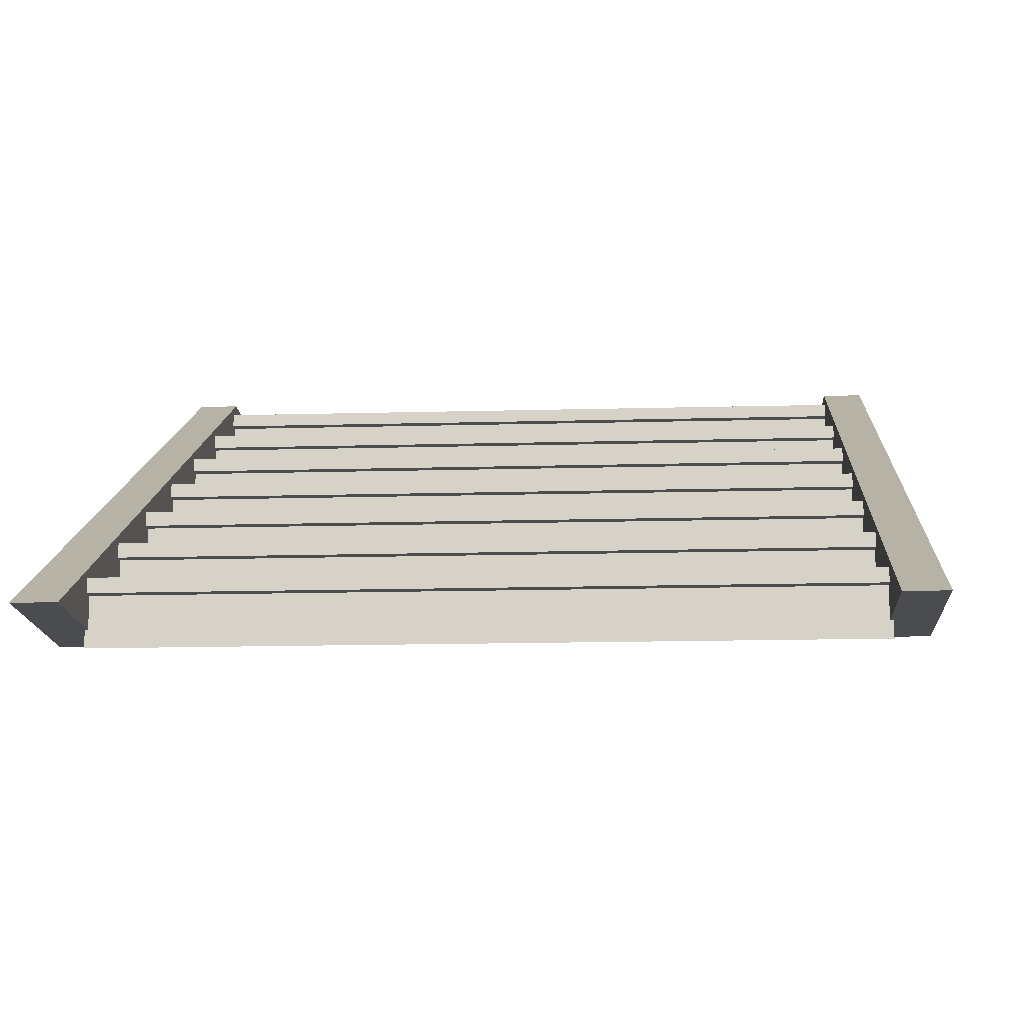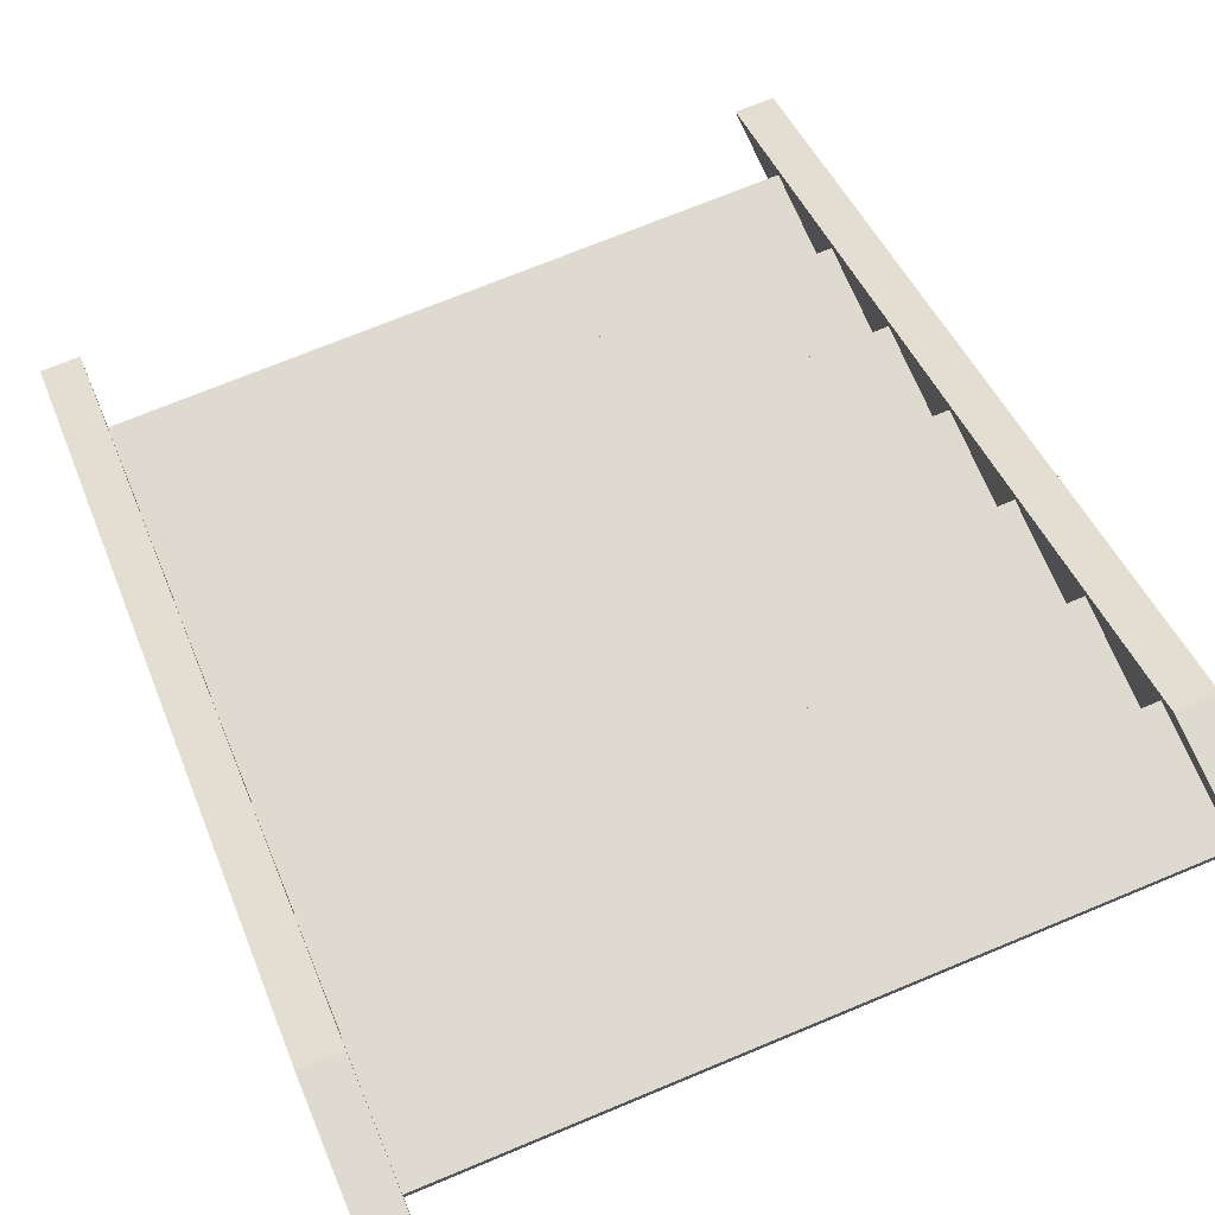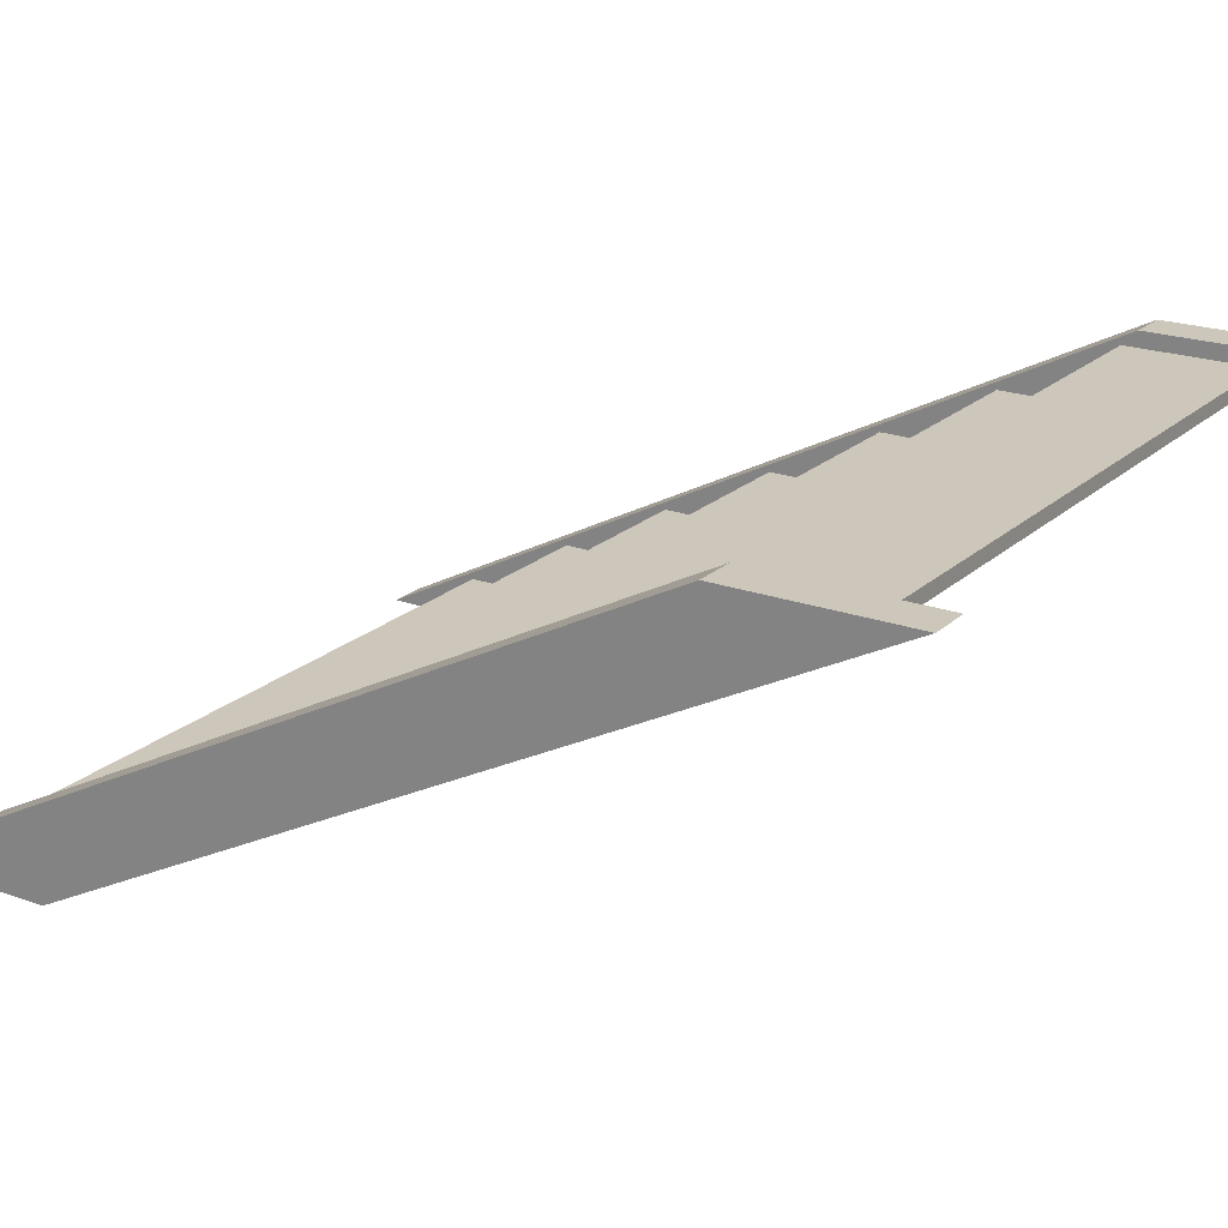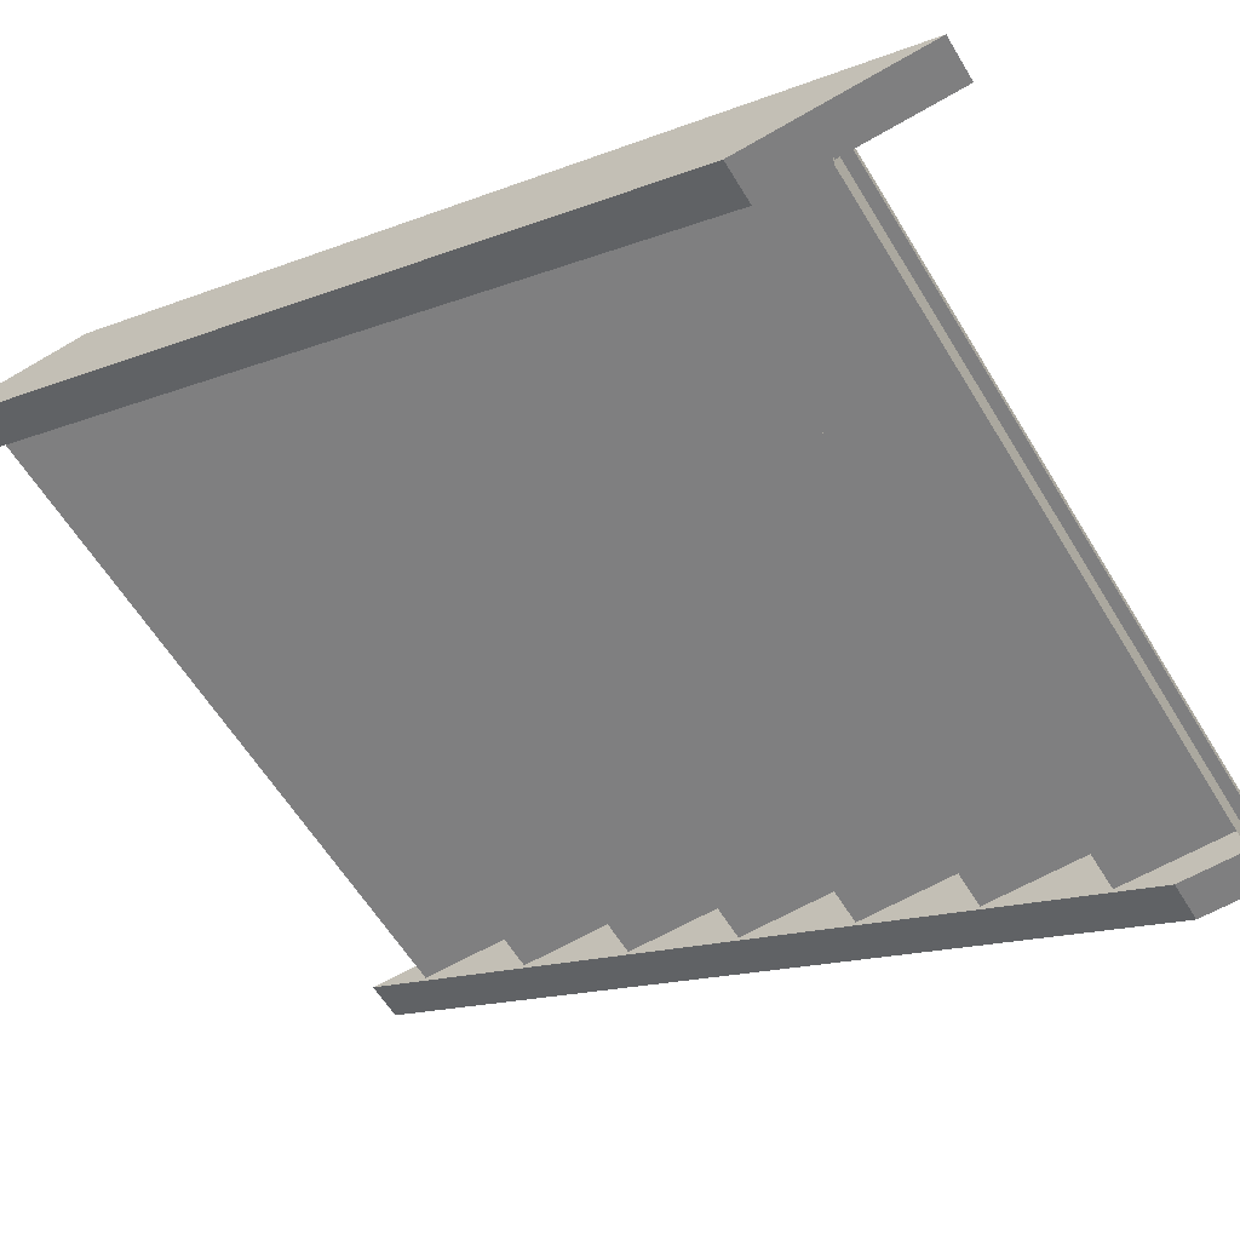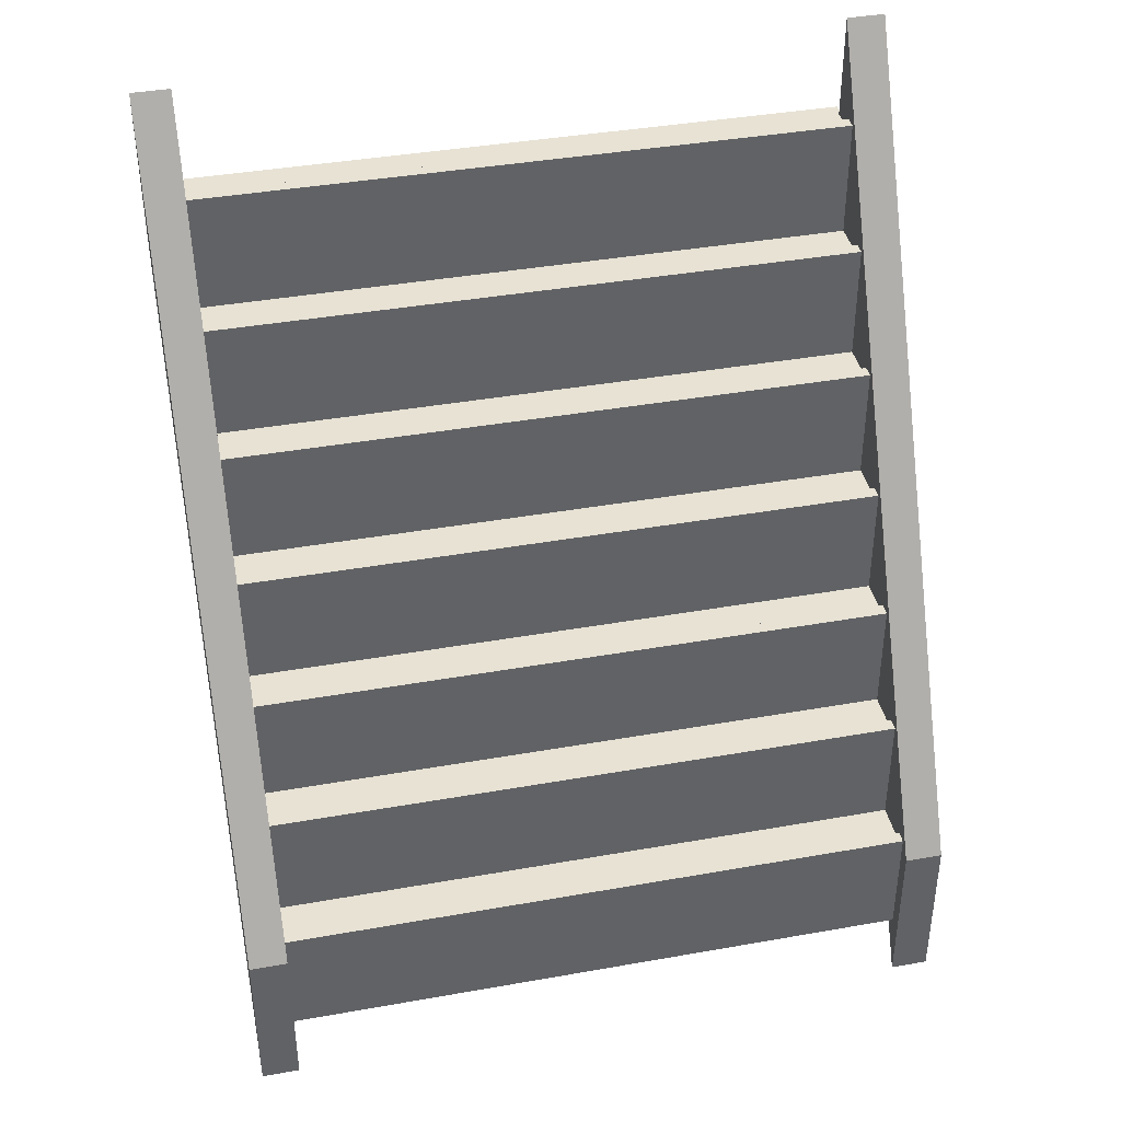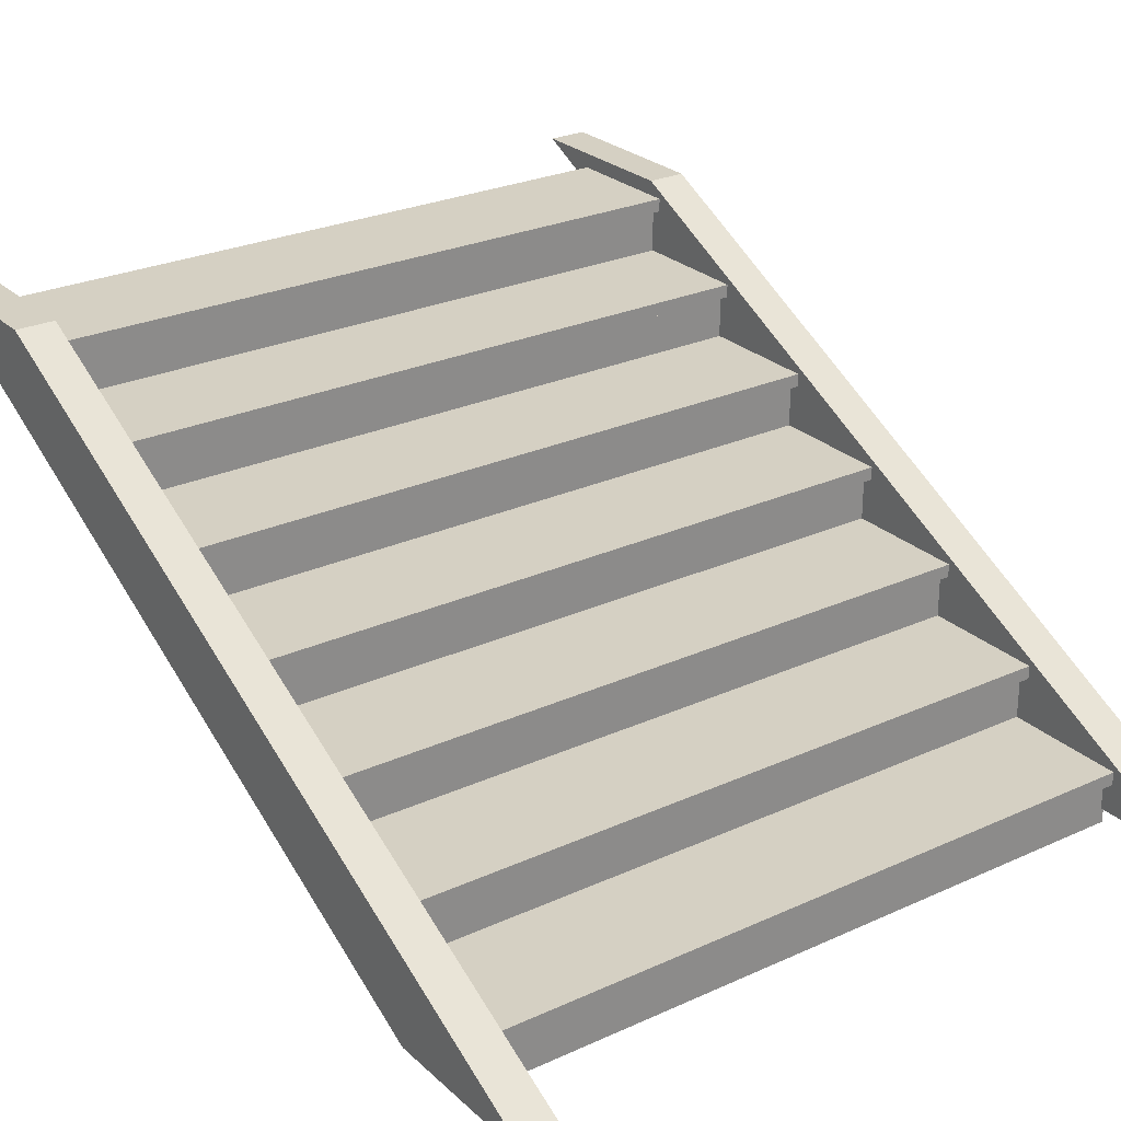
<metadata>
{"format":"obj","ext":"obj","renderer":"f3d","projection":"perspective","resolution":1024,"background":"white","views":[{"elev":-14.8,"azim":3.4,"up":"+Y"},{"elev":71.0,"azim":157.4,"up":"+Y"},{"elev":21.3,"azim":122.9,"up":"+Y"},{"elev":-59.9,"azim":-58.9,"up":"+Y"},{"elev":39.8,"azim":167.6,"up":"+Z"},{"elev":26.4,"azim":-35.6,"up":"+Y"}]}
</metadata>
<code>
o stairs_AH_meshId0_name
v 0.7005 -0.3337 0.7766
v -0.6998 -0.3337 0.7766
v -0.6998 -0.4393 0.7766
v 0.7005 -0.4393 0.7766
v -0.6998 -0.3458 0.7983
v -0.6998 -0.3458 0.5377
v 0.7005 -0.3458 0.5377
v 0.7005 -0.3458 0.7983
v -0.6998 -0.3183 0.7983
v 0.7005 -0.3183 0.7983
v 0.7005 -0.3183 0.5377
v -0.6998 -0.3183 0.5377
v 0.7005 -0.3458 0.5377
v -0.6998 -0.3458 0.5377
v -0.6998 -0.3183 0.5377
v 0.7005 -0.3183 0.5377
v -0.6998 -0.3458 0.7983
v 0.7005 -0.3458 0.7983
v 0.7005 -0.3183 0.7983
v -0.6998 -0.3183 0.7983
v 0.7005 -0.2127 0.542
v -0.6998 -0.2127 0.542
v -0.6998 -0.3183 0.542
v 0.7005 -0.3183 0.542
v -0.6998 -0.2248 0.5637
v -0.6998 -0.2248 0.3031
v 0.7005 -0.2248 0.3031
v 0.7005 -0.2248 0.5637
v -0.6998 -0.1973 0.5637
v 0.7005 -0.1973 0.5637
v 0.7005 -0.1973 0.3031
v -0.6998 -0.1973 0.3031
v 0.7005 -0.2248 0.3031
v -0.6998 -0.2248 0.3031
v -0.6998 -0.1973 0.3031
v 0.7005 -0.1973 0.3031
v -0.6998 -0.2248 0.5637
v 0.7005 -0.2248 0.5637
v 0.7005 -0.1973 0.5637
v -0.6998 -0.1973 0.5637
v 0.7005 -0.09169 0.3075
v -0.6998 -0.09169 0.3075
v -0.6998 -0.1973 0.3075
v 0.7005 -0.1973 0.3075
v -0.6998 -0.1038 0.3292
v -0.6998 -0.1038 0.06856
v 0.7005 -0.1038 0.06856
v 0.7005 -0.1038 0.3292
v -0.6998 -0.07629 0.3292
v 0.7005 -0.07629 0.3292
v 0.7005 -0.07629 0.06856
v -0.6998 -0.07629 0.06856
v 0.7005 -0.1038 0.06856
v -0.6998 -0.1038 0.06856
v -0.6998 -0.07629 0.06856
v 0.7005 -0.07629 0.06856
v -0.6998 -0.1038 0.3292
v 0.7005 -0.1038 0.3292
v 0.7005 -0.07629 0.3292
v -0.6998 -0.07629 0.3292
v 0.7005 0.0293 0.07293
v -0.6998 0.0293 0.07293
v -0.6998 -0.07629 0.07293
v 0.7005 -0.07629 0.07293
v -0.6998 0.0172 0.09462
v -0.6998 0.0172 -0.166
v 0.7005 0.0172 -0.166
v 0.7005 0.0172 0.09462
v -0.6998 0.0447 0.09462
v 0.7005 0.0447 0.09462
v 0.7005 0.0447 -0.166
v -0.6998 0.0447 -0.166
v 0.7005 0.0172 -0.166
v -0.6998 0.0172 -0.166
v -0.6998 0.0447 -0.166
v 0.7005 0.0447 -0.166
v -0.6998 0.0172 0.09462
v 0.7005 0.0172 0.09462
v 0.7005 0.0447 0.09462
v -0.6998 0.0447 0.09462
v 0.7005 0.1503 -0.1616
v -0.6998 0.1503 -0.1616
v -0.6998 0.0447 -0.1616
v 0.7005 0.0447 -0.1616
v -0.6998 0.1382 -0.1399
v -0.6998 0.1382 -0.4005
v 0.7005 0.1382 -0.4005
v 0.7005 0.1382 -0.1399
v -0.6998 0.1657 -0.1399
v 0.7005 0.1657 -0.1399
v 0.7005 0.1657 -0.4005
v -0.6998 0.1657 -0.4005
v 0.7005 0.1382 -0.4005
v -0.6998 0.1382 -0.4005
v -0.6998 0.1657 -0.4005
v 0.7005 0.1657 -0.4005
v -0.6998 0.1382 -0.1399
v 0.7005 0.1382 -0.1399
v 0.7005 0.1657 -0.1399
v -0.6998 0.1657 -0.1399
v 0.7005 0.2713 -0.3962
v -0.6998 0.2713 -0.3962
v -0.6998 0.1657 -0.3962
v 0.7005 0.1657 -0.3962
v -0.6998 0.2592 -0.3745
v -0.6998 0.2592 -0.6351
v 0.7005 0.2592 -0.6351
v 0.7005 0.2592 -0.3745
v -0.6998 0.2867 -0.3745
v 0.7005 0.2867 -0.3745
v 0.7005 0.2867 -0.6351
v -0.6998 0.2867 -0.6351
v 0.7005 0.2592 -0.6351
v -0.6998 0.2592 -0.6351
v -0.6998 0.2867 -0.6351
v 0.7005 0.2867 -0.6351
v -0.6998 0.2592 -0.3745
v 0.7005 0.2592 -0.3745
v 0.7005 0.2867 -0.3745
v -0.6998 0.2867 -0.3745
v 0.7005 0.3923 -0.6307
v -0.6998 0.3923 -0.6307
v -0.6998 0.2867 -0.6307
v 0.7005 0.2867 -0.6307
v -0.6998 0.3802 -0.609
v -0.6998 0.3802 -0.8696
v 0.7005 0.3802 -0.8696
v 0.7005 0.3802 -0.609
v -0.6998 0.4077 -0.609
v 0.7005 0.4077 -0.609
v 0.7005 0.4077 -0.8696
v -0.6998 0.4077 -0.8696
v 0.7005 0.3802 -0.8696
v -0.6998 0.3802 -0.8696
v -0.6998 0.4077 -0.8696
v 0.7005 0.4077 -0.8696
v -0.6998 0.3802 -0.609
v 0.7005 0.3802 -0.609
v 0.7005 0.4077 -0.609
v -0.6998 0.4077 -0.609
v 0.6941 0.4393 -0.6402
v 0.7763 0.4393 -0.6402
v 0.7763 0.4393 -1
v 0.6941 0.4393 -1
v 0.6941 -0.4074 1
v 0.6941 -0.4074 0.6402
v 0.7763 -0.4074 0.6402
v 0.7763 -0.4074 1
v 0.7763 0.4393 -1
v 0.7763 -0.4074 0.6402
v 0.6941 -0.4074 0.6402
v 0.6941 0.4393 -1
v 0.6941 0.4393 -0.6402
v 0.6941 -0.4074 1
v 0.7763 -0.4074 1
v 0.7763 0.4393 -0.6402
v 0.7763 0.4393 -0.6402
v 0.7763 -0.4074 1
v 0.7763 -0.4074 0.6402
v 0.7763 0.4393 -1
v 0.6941 0.4393 -1
v 0.6941 -0.4074 0.6402
v 0.6941 -0.4074 1
v 0.6941 0.4393 -0.6402
v -0.7763 0.4393 -0.6402
v -0.6941 0.4393 -0.6402
v -0.6941 0.4393 -1
v -0.7763 0.4393 -1
v -0.7763 -0.4074 1
v -0.7763 -0.4074 0.6402
v -0.6941 -0.4074 0.6402
v -0.6941 -0.4074 1
v -0.6941 0.4393 -1
v -0.6941 -0.4074 0.6402
v -0.7763 -0.4074 0.6402
v -0.7763 0.4393 -1
v -0.7763 0.4393 -0.6402
v -0.7763 -0.4074 1
v -0.6941 -0.4074 1
v -0.6941 0.4393 -0.6402
v -0.6941 0.4393 -0.6402
v -0.6941 -0.4074 1
v -0.6941 -0.4074 0.6402
v -0.6941 0.4393 -1
v -0.7763 0.4393 -1
v -0.7763 -0.4074 0.6402
v -0.7763 -0.4074 1
v -0.7763 0.4393 -0.6402
f 4 1 2
f 2 3 4
f 8 5 6
f 6 7 8
f 12 9 10
f 10 11 12
f 16 13 14
f 14 15 16
f 20 17 18
f 18 19 20
f 24 21 22
f 22 23 24
f 28 25 26
f 26 27 28
f 32 29 30
f 30 31 32
f 36 33 34
f 34 35 36
f 40 37 38
f 38 39 40
f 44 41 42
f 42 43 44
f 48 45 46
f 46 47 48
f 52 49 50
f 50 51 52
f 56 53 54
f 54 55 56
f 60 57 58
f 58 59 60
f 64 61 62
f 62 63 64
f 68 65 66
f 66 67 68
f 72 69 70
f 70 71 72
f 76 73 74
f 74 75 76
f 80 77 78
f 78 79 80
f 84 81 82
f 82 83 84
f 88 85 86
f 86 87 88
f 92 89 90
f 90 91 92
f 96 93 94
f 94 95 96
f 100 97 98
f 98 99 100
f 104 101 102
f 102 103 104
f 108 105 106
f 106 107 108
f 112 109 110
f 110 111 112
f 116 113 114
f 114 115 116
f 120 117 118
f 118 119 120
f 124 121 122
f 122 123 124
f 128 125 126
f 126 127 128
f 132 129 130
f 130 131 132
f 136 133 134
f 134 135 136
f 140 137 138
f 138 139 140
f 144 141 142
f 142 143 144
f 148 145 146
f 146 147 148
f 152 149 150
f 150 151 152
f 156 153 154
f 154 155 156
f 160 157 158
f 158 159 160
f 164 161 162
f 162 163 164
f 168 165 166
f 166 167 168
f 172 169 170
f 170 171 172
f 176 173 174
f 174 175 176
f 180 177 178
f 178 179 180
f 184 181 182
f 182 183 184
f 188 185 186
f 186 187 188

</code>
